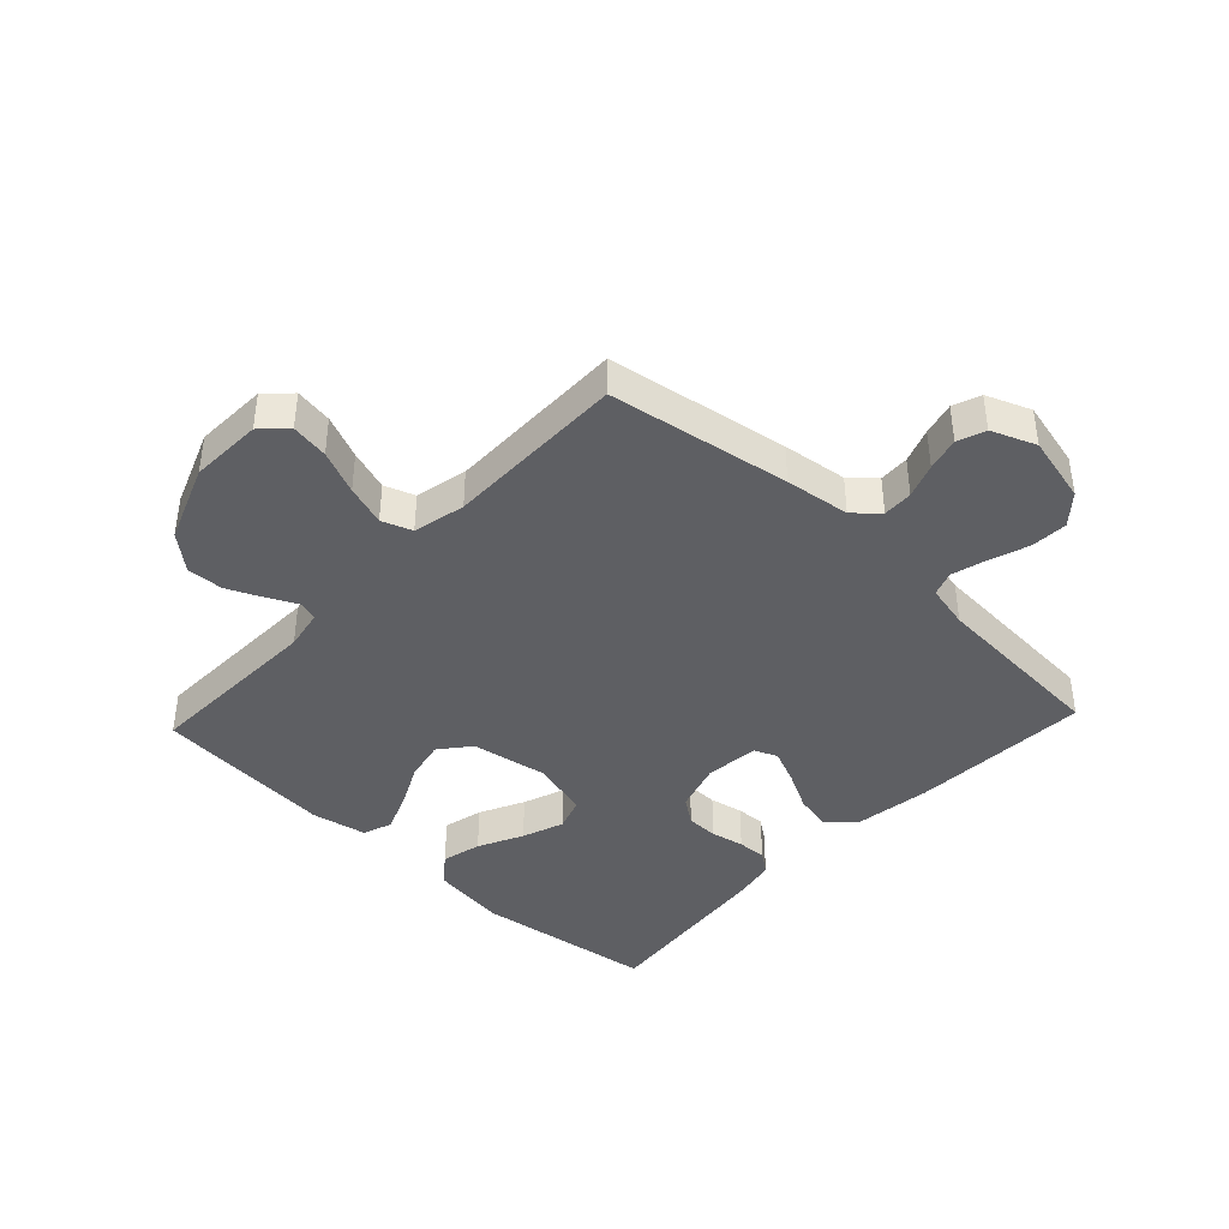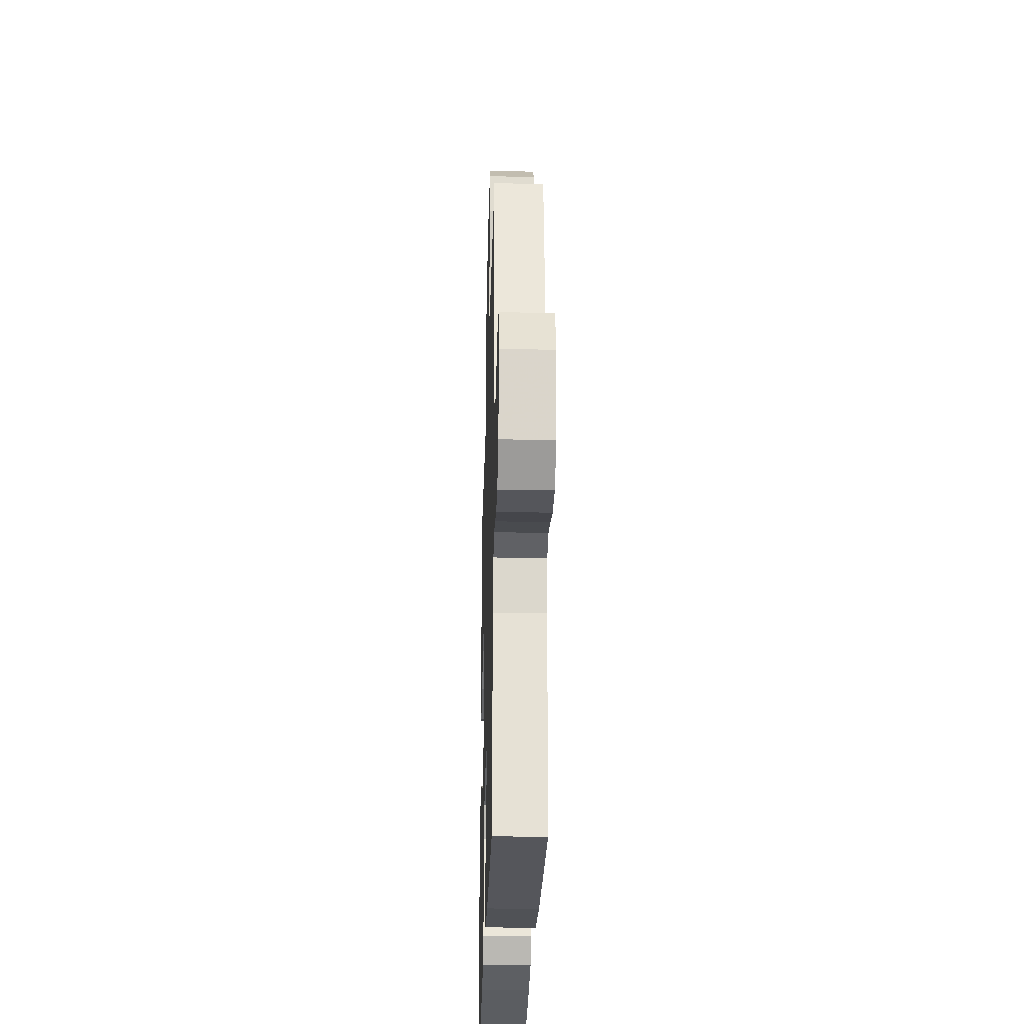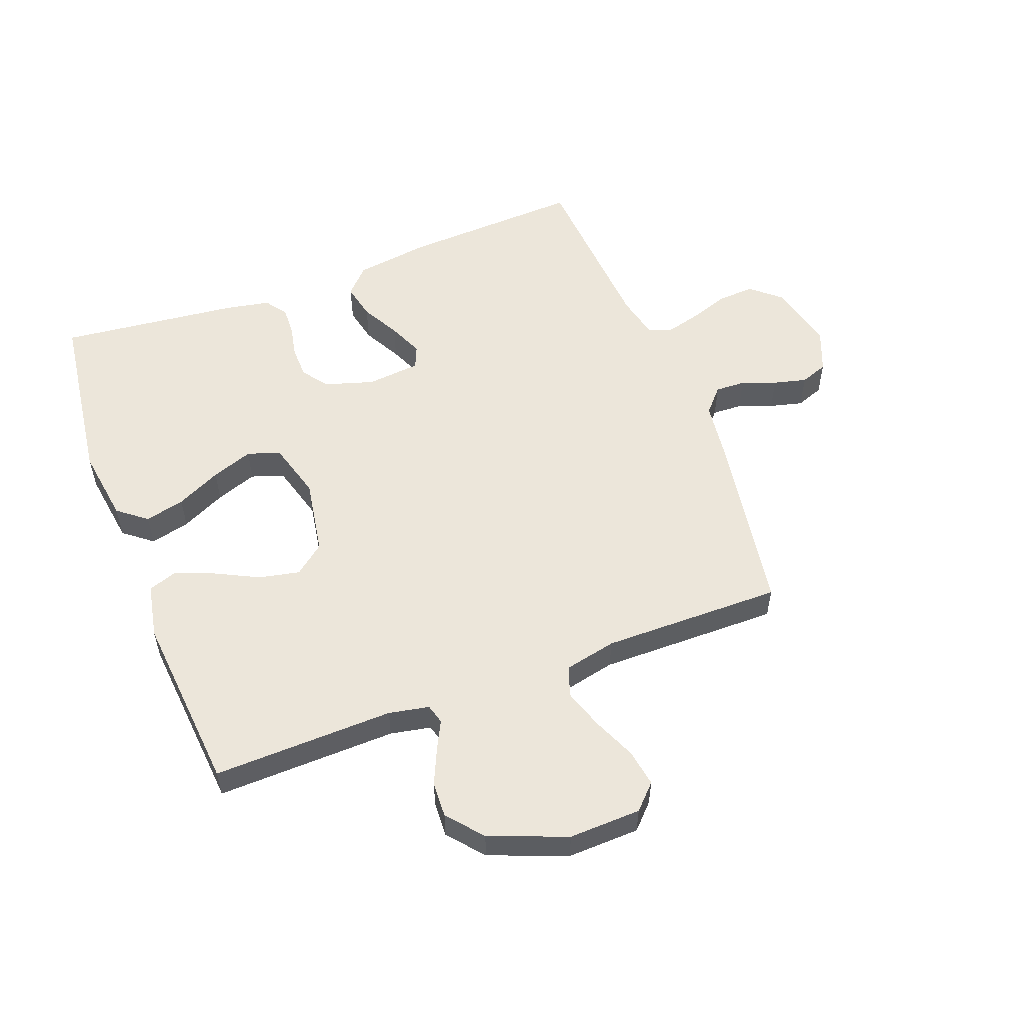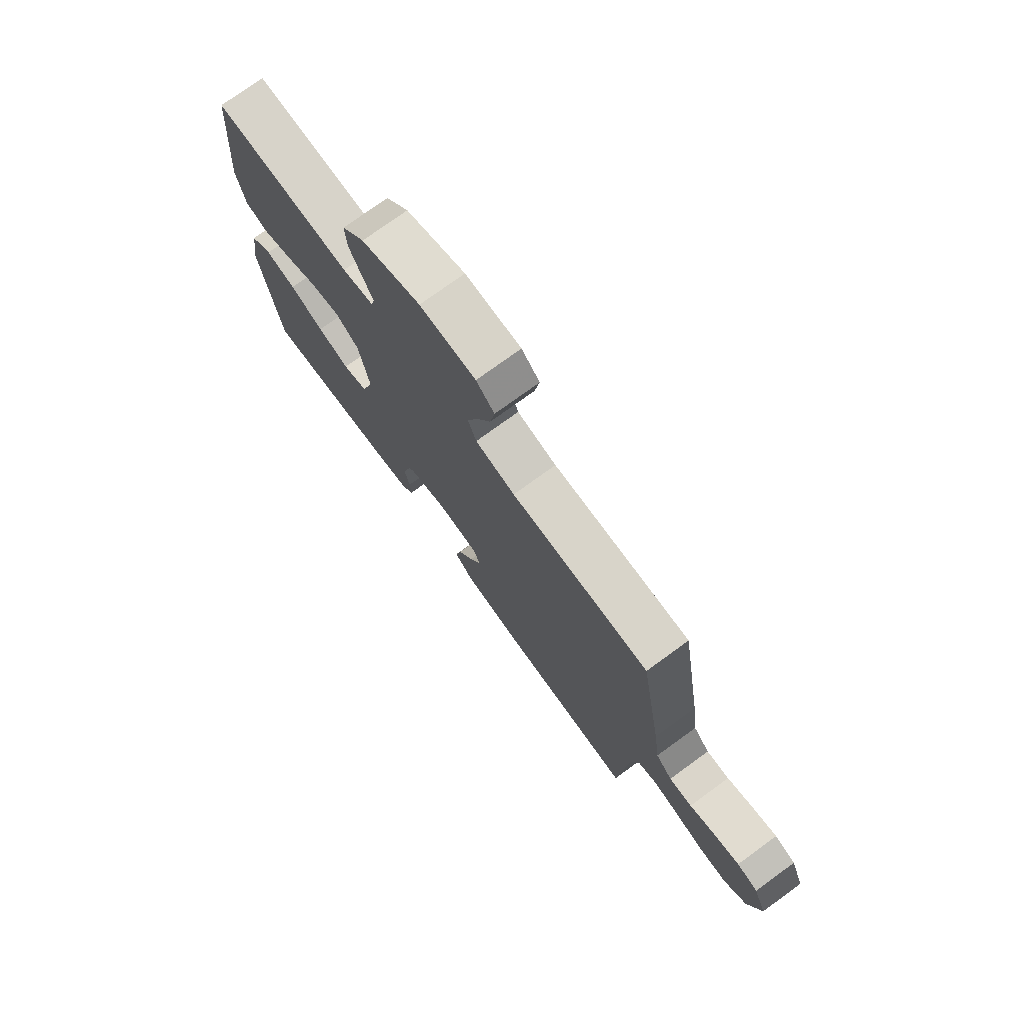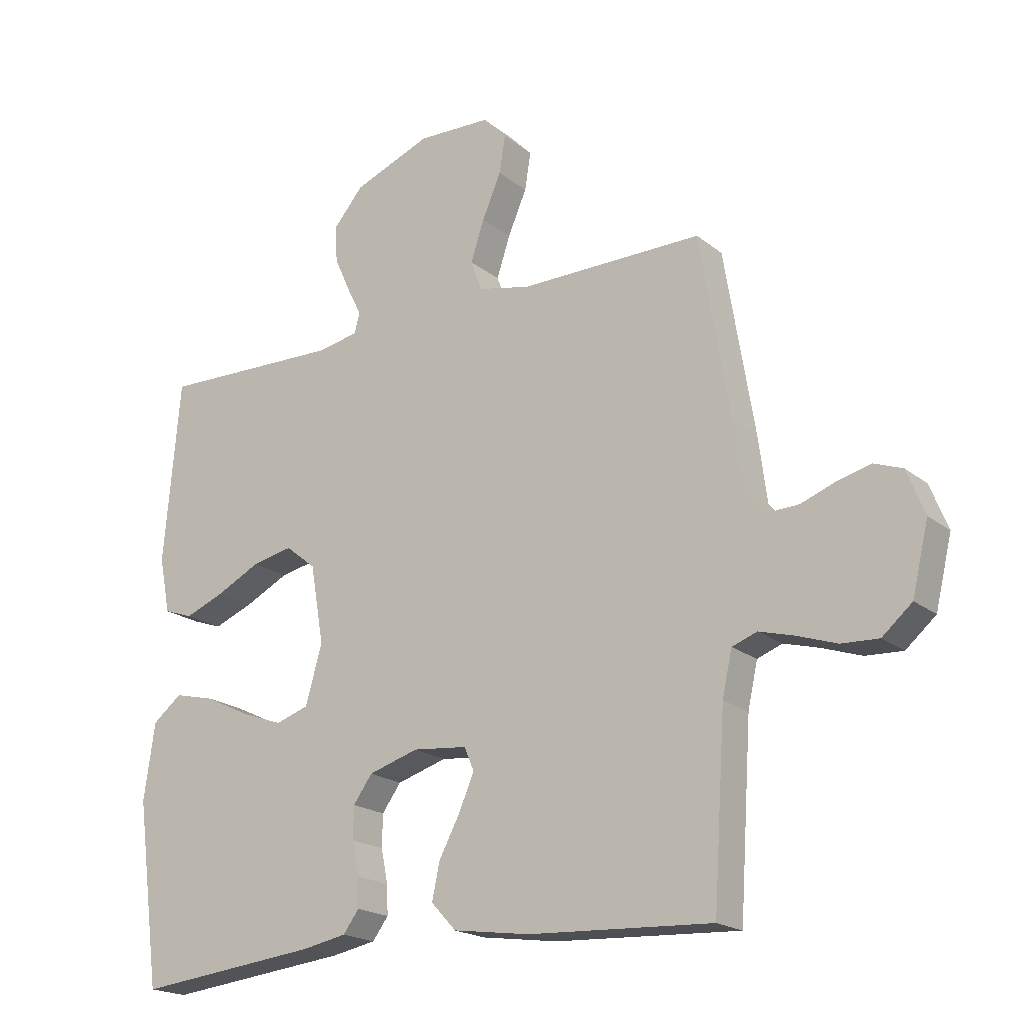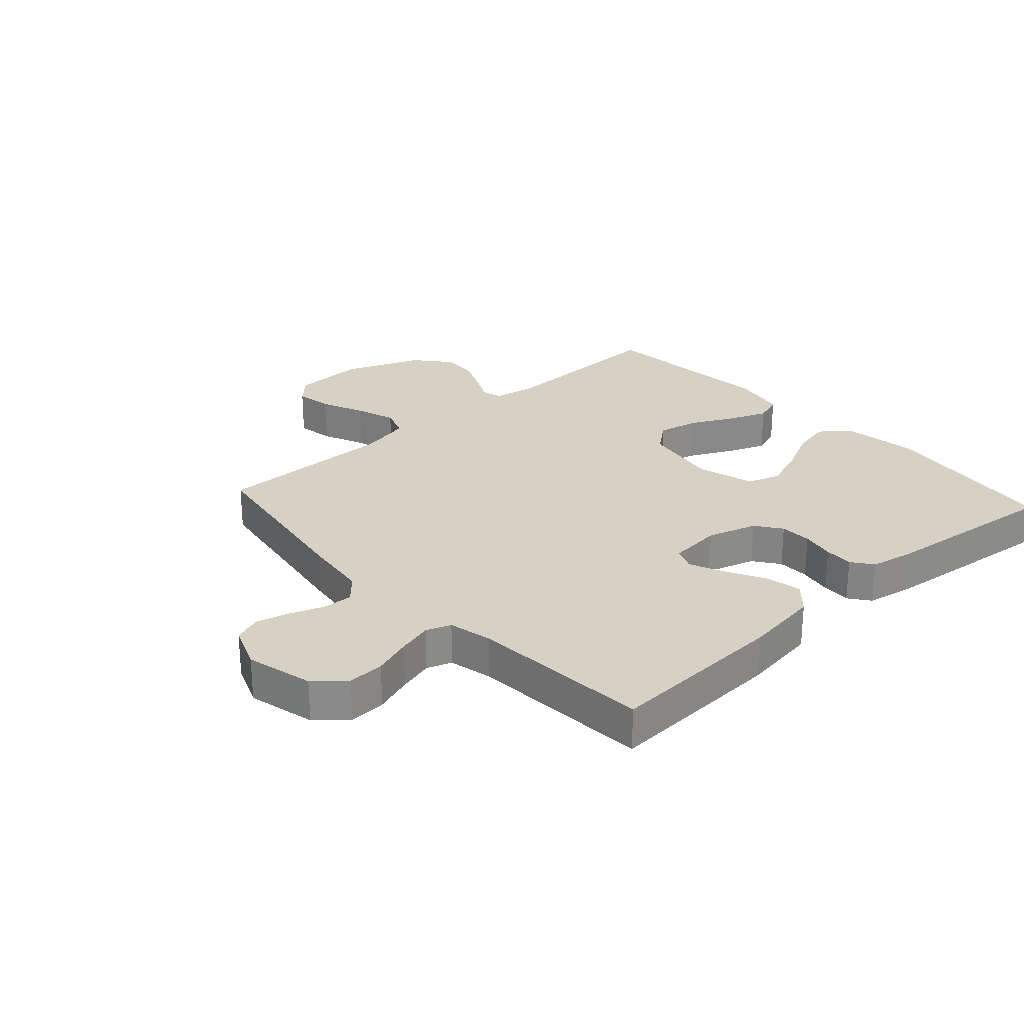
<metadata>
{"format":"obj","ext":"obj","renderer":"f3d","projection":"perspective","resolution":1024,"background":"white","views":[{"elev":-41.1,"azim":46.8,"up":"+Y"},{"elev":-29.1,"azim":88.4,"up":"+Z"},{"elev":54.5,"azim":-20.8,"up":"+Y"},{"elev":75.7,"azim":54.0,"up":"+Z"},{"elev":-19.6,"azim":34.9,"up":"+Z"},{"elev":26.7,"azim":137.8,"up":"+Y"}]}
</metadata>
<code>
v 0.5 0.07 0.5
v 0.549 0.07 0.2
v 0.563 0.07 0.093
v 0.599 0.07 0.053
v 0.649 0.07 0.055
v 0.706 0.07 0.076
v 0.761 0.07 0.09
v 0.807 0.07 0.073
v 0.836 0.07 0
v 0.809 0.07 -0.112
v 0.76 0.07 -0.154
v 0.699 0.07 -0.151
v 0.635 0.07 -0.129
v 0.577 0.07 -0.113
v 0.536 0.07 -0.128
v 0.52 0.07 -0.2
v 0.5 0.07 -0.5
v 0.2 0.07 -0.485
v 0.074 0.07 -0.467
v 0.033 0.07 -0.423
v 0.046 0.07 -0.363
v 0.08 0.07 -0.299
v 0.105 0.07 -0.241
v 0.089 0.07 -0.203
v 0 0.07 -0.194
v -0.082 0.07 -0.219
v -0.113 0.07 -0.262
v -0.114 0.07 -0.315
v -0.103 0.07 -0.37
v -0.101 0.07 -0.418
v -0.127 0.07 -0.453
v -0.2 0.07 -0.467
v -0.5 0.07 -0.5
v -0.54 0.07 -0.2
v -0.522 0.07 -0.075
v -0.474 0.07 -0.037
v -0.408 0.07 -0.053
v -0.334 0.07 -0.089
v -0.265 0.07 -0.114
v -0.211 0.07 -0.096
v -0.184 0.07 0
v -0.206 0.07 0.128
v -0.256 0.07 0.168
v -0.323 0.07 0.154
v -0.395 0.07 0.118
v -0.46 0.07 0.092
v -0.508 0.07 0.109
v -0.526 0.07 0.2
v -0.5 0.07 0.5
v -0.2 0.07 0.492
v -0.133 0.07 0.505
v -0.124 0.07 0.538
v -0.148 0.07 0.586
v -0.174 0.07 0.644
v -0.177 0.07 0.704
v -0.128 0.07 0.762
v 0 0.07 0.812
v 0.12 0.07 0.808
v 0.159 0.07 0.768
v 0.149 0.07 0.706
v 0.118 0.07 0.634
v 0.096 0.07 0.567
v 0.114 0.07 0.517
v 0.2 0.07 0.498
v 0.5 0 0.5
v 0.549 0 0.2
v 0.563 0 0.093
v 0.599 0 0.053
v 0.649 0 0.055
v 0.706 0 0.076
v 0.761 0 0.09
v 0.807 0 0.073
v 0.836 0 0
v 0.809 0 -0.112
v 0.76 0 -0.154
v 0.699 0 -0.151
v 0.635 0 -0.129
v 0.577 0 -0.113
v 0.536 0 -0.128
v 0.52 0 -0.2
v 0.5 0 -0.5
v 0.2 0 -0.485
v 0.074 0 -0.467
v 0.033 0 -0.423
v 0.046 0 -0.363
v 0.08 0 -0.299
v 0.105 0 -0.241
v 0.089 0 -0.203
v 0 0 -0.194
v -0.082 0 -0.219
v -0.113 0 -0.262
v -0.114 0 -0.315
v -0.103 0 -0.37
v -0.101 0 -0.418
v -0.127 0 -0.453
v -0.2 0 -0.467
v -0.5 0 -0.5
v -0.54 0 -0.2
v -0.522 0 -0.075
v -0.474 0 -0.037
v -0.408 0 -0.053
v -0.334 0 -0.089
v -0.265 0 -0.114
v -0.211 0 -0.096
v -0.184 0 0
v -0.206 0 0.128
v -0.256 0 0.168
v -0.323 0 0.154
v -0.395 0 0.118
v -0.46 0 0.092
v -0.508 0 0.109
v -0.526 0 0.2
v -0.5 0 0.5
v -0.2 0 0.492
v -0.133 0 0.505
v -0.124 0 0.538
v -0.148 0 0.586
v -0.174 0 0.644
v -0.177 0 0.704
v -0.128 0 0.762
v 0 0 0.812
v 0.12 0 0.808
v 0.159 0 0.768
v 0.149 0 0.706
v 0.118 0 0.634
v 0.096 0 0.567
v 0.114 0 0.517
v 0.2 0 0.498
f 59 60 61
f 58 59 61
f 57 58 61
f 56 57 61
f 55 56 61
f 54 55 61
f 53 54 61
f 52 53 61
f 51 52 61 62
f 48 49 50
f 47 48 50
f 46 47 50
f 45 46 50
f 44 45 50
f 43 44 50 51
f 51 62 63
f 43 51 63
f 42 43 63
f 36 37 38
f 35 36 38
f 34 35 38
f 33 34 38
f 32 33 38
f 31 32 38
f 30 31 38
f 29 30 38
f 28 29 38
f 27 28 38 39
f 26 27 39 40
f 20 21 22
f 19 20 22
f 18 19 22
f 17 18 22
f 16 17 22
f 15 16 22 23
f 14 15 23 24
f 11 12 13
f 10 11 13
f 9 10 13
f 8 9 13
f 7 8 13
f 6 7 13
f 5 6 13
f 4 5 13 14
f 14 24 25
f 4 14 25
f 3 4 25
f 26 40 41
f 25 26 41
f 3 25 41
f 2 3 41
f 1 2 41
f 64 1 41
f 41 42 63 64
f 125 124 123
f 125 123 122
f 125 122 121
f 125 121 120
f 125 120 119
f 125 119 118
f 125 118 117
f 125 117 116
f 126 125 116 115
f 114 113 112
f 114 112 111
f 114 111 110
f 114 110 109
f 114 109 108
f 115 114 108 107
f 127 126 115
f 127 115 107
f 127 107 106
f 102 101 100
f 102 100 99
f 102 99 98
f 102 98 97
f 102 97 96
f 102 96 95
f 102 95 94
f 102 94 93
f 102 93 92
f 103 102 92 91
f 104 103 91 90
f 86 85 84
f 86 84 83
f 86 83 82
f 86 82 81
f 86 81 80
f 87 86 80 79
f 88 87 79 78
f 77 76 75
f 77 75 74
f 77 74 73
f 77 73 72
f 77 72 71
f 77 71 70
f 77 70 69
f 78 77 69 68
f 89 88 78
f 89 78 68
f 89 68 67
f 105 104 90
f 105 90 89
f 105 89 67
f 105 67 66
f 105 66 65
f 105 65 128
f 128 127 106 105
f 1 65 66 2
f 2 66 67 3
f 3 67 68 4
f 4 68 69 5
f 5 69 70 6
f 6 70 71 7
f 7 71 72 8
f 8 72 73 9
f 9 73 74 10
f 10 74 75 11
f 11 75 76 12
f 12 76 77 13
f 13 77 78 14
f 14 78 79 15
f 15 79 80 16
f 16 80 81 17
f 17 81 82 18
f 18 82 83 19
f 19 83 84 20
f 20 84 85 21
f 21 85 86 22
f 22 86 87 23
f 23 87 88 24
f 24 88 89 25
f 25 89 90 26
f 26 90 91 27
f 27 91 92 28
f 28 92 93 29
f 29 93 94 30
f 30 94 95 31
f 31 95 96 32
f 32 96 97 33
f 33 97 98 34
f 34 98 99 35
f 35 99 100 36
f 36 100 101 37
f 37 101 102 38
f 38 102 103 39
f 39 103 104 40
f 40 104 105 41
f 41 105 106 42
f 42 106 107 43
f 43 107 108 44
f 44 108 109 45
f 45 109 110 46
f 46 110 111 47
f 47 111 112 48
f 48 112 113 49
f 49 113 114 50
f 50 114 115 51
f 51 115 116 52
f 52 116 117 53
f 53 117 118 54
f 54 118 119 55
f 55 119 120 56
f 56 120 121 57
f 57 121 122 58
f 58 122 123 59
f 59 123 124 60
f 60 124 125 61
f 61 125 126 62
f 62 126 127 63
f 63 127 128 64
f 64 128 65 1

</code>
